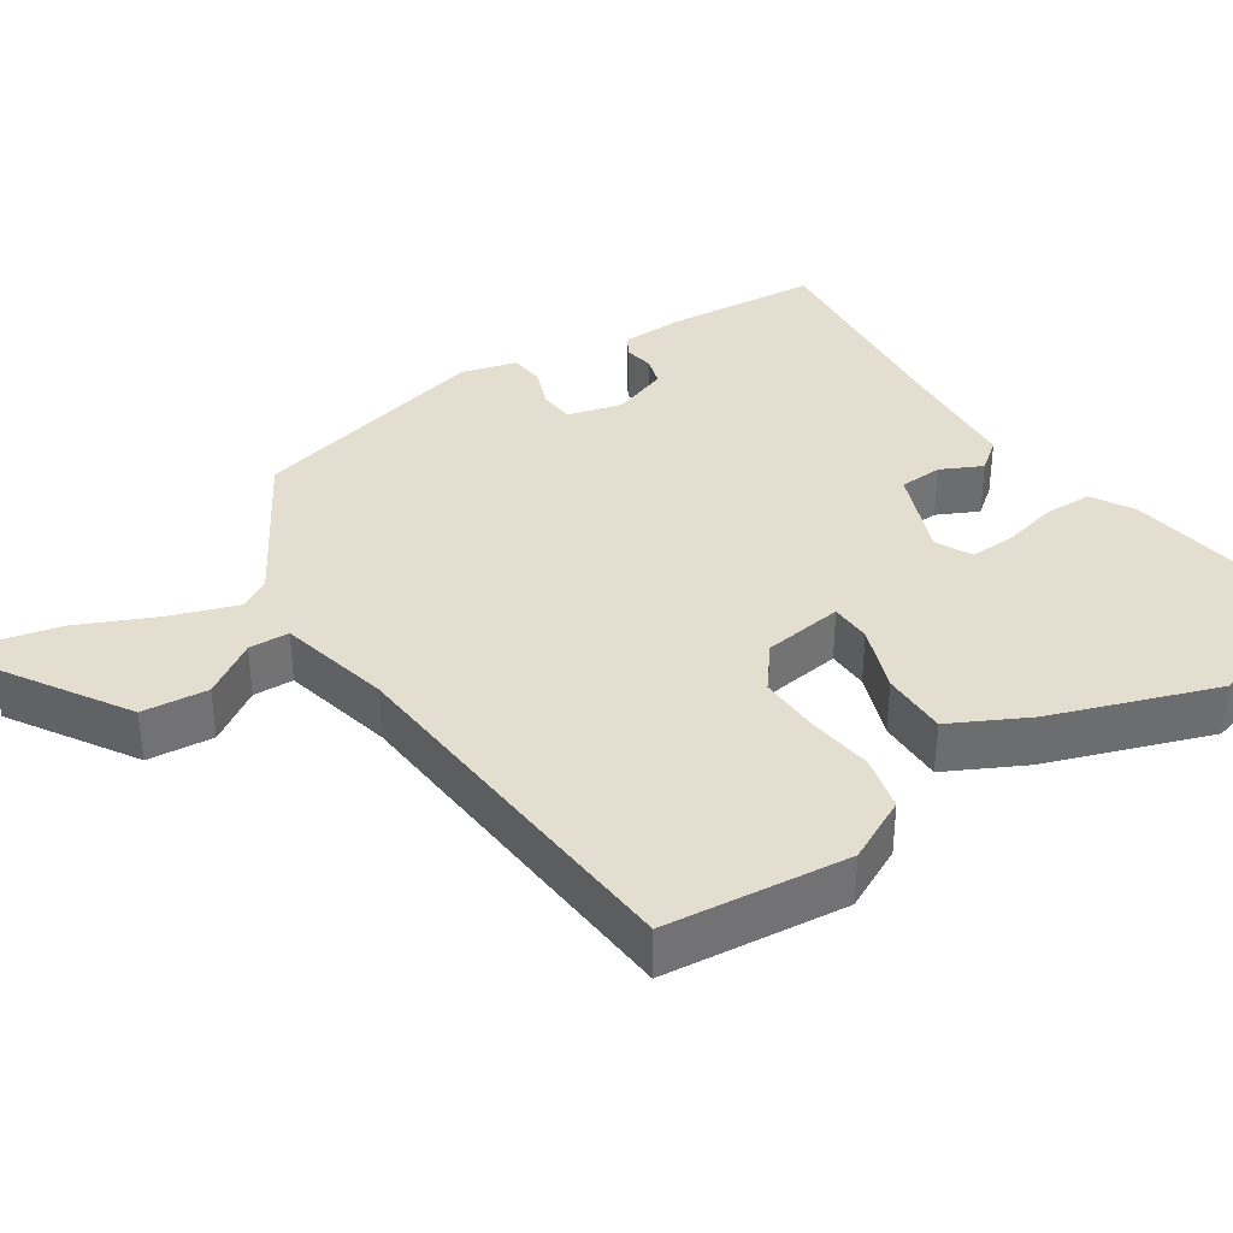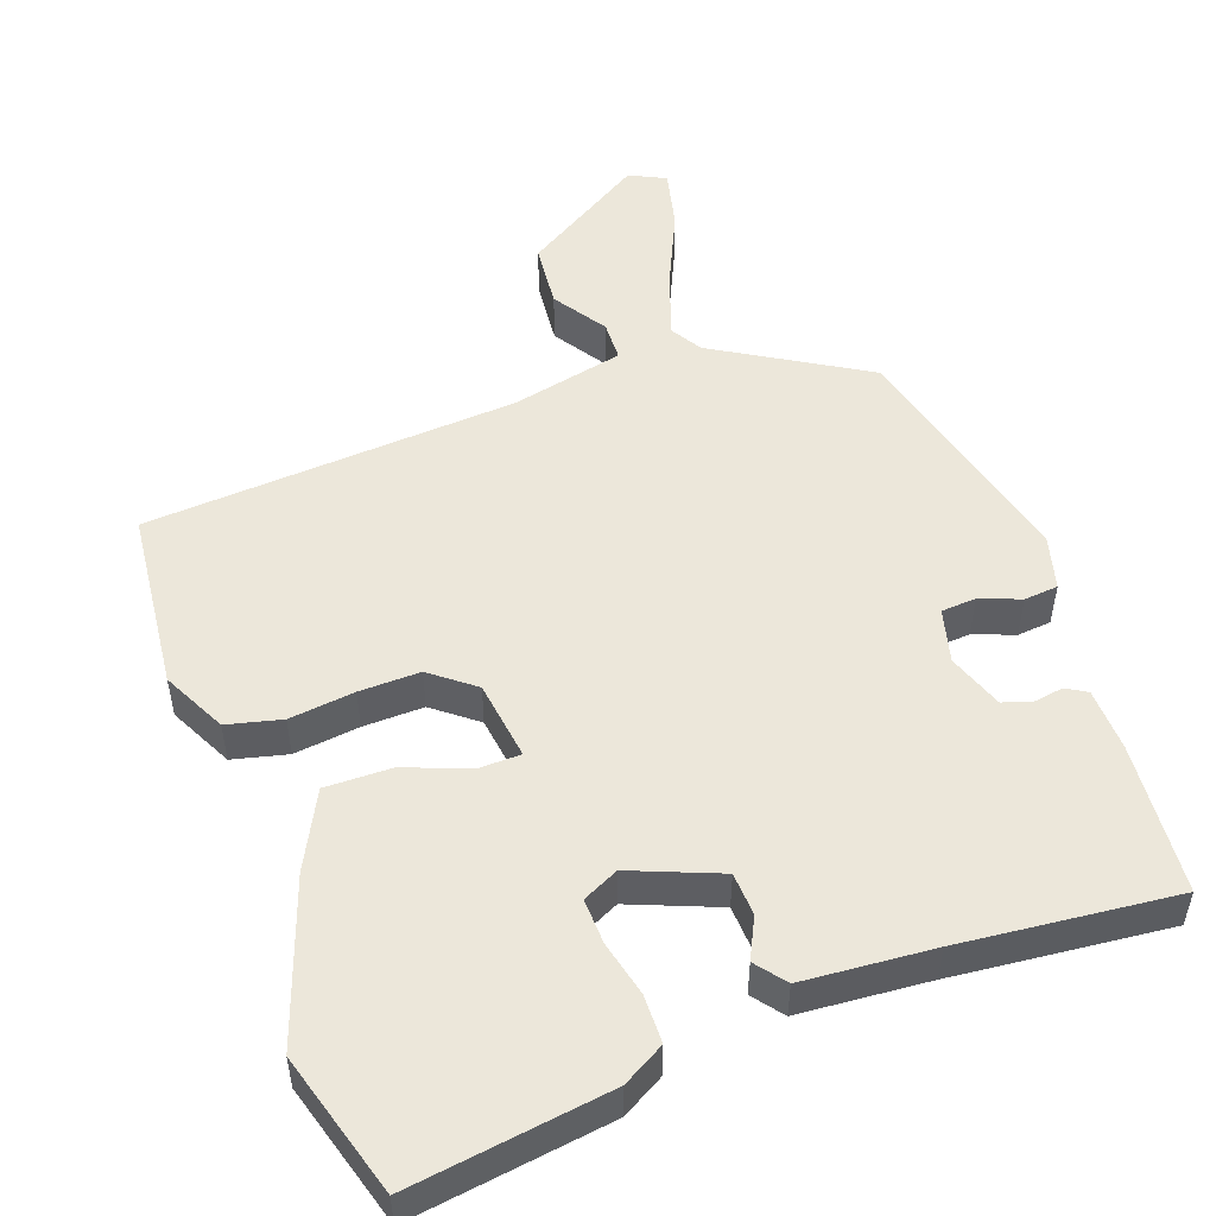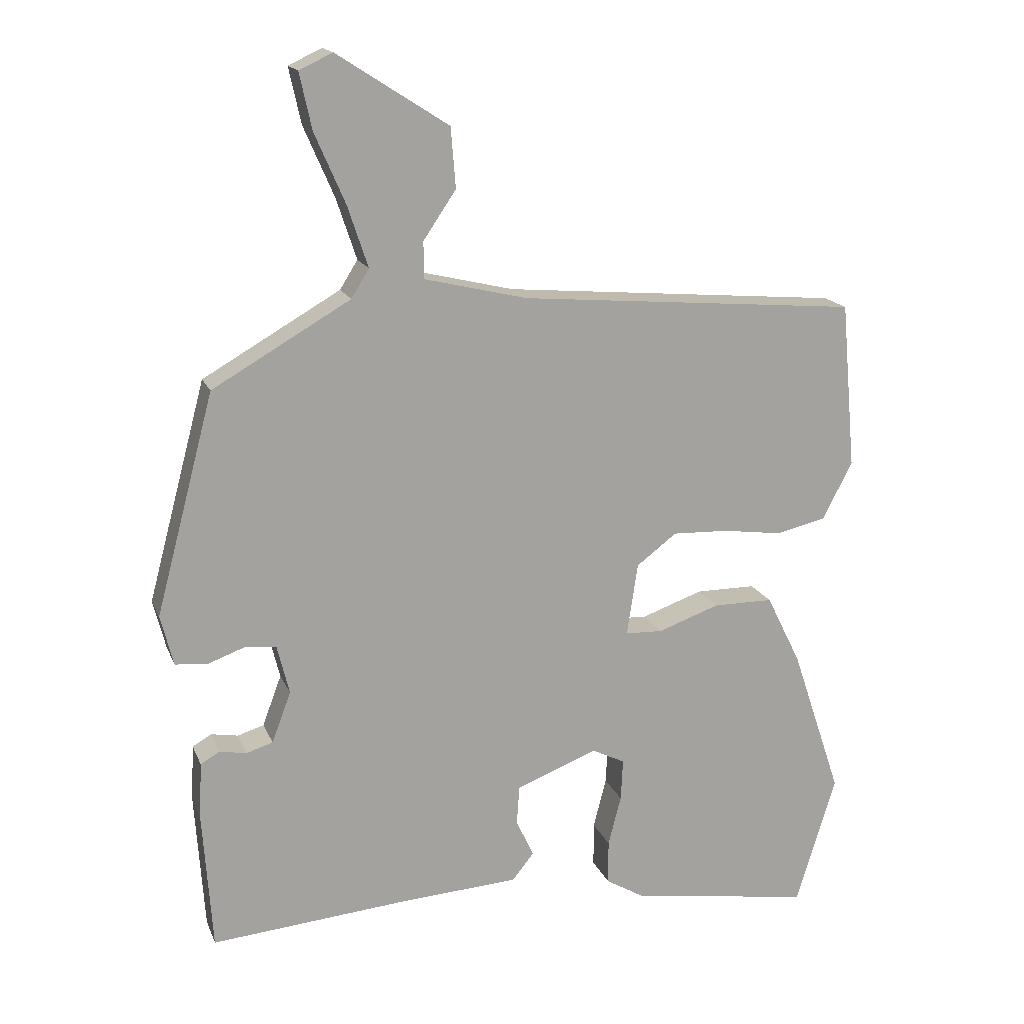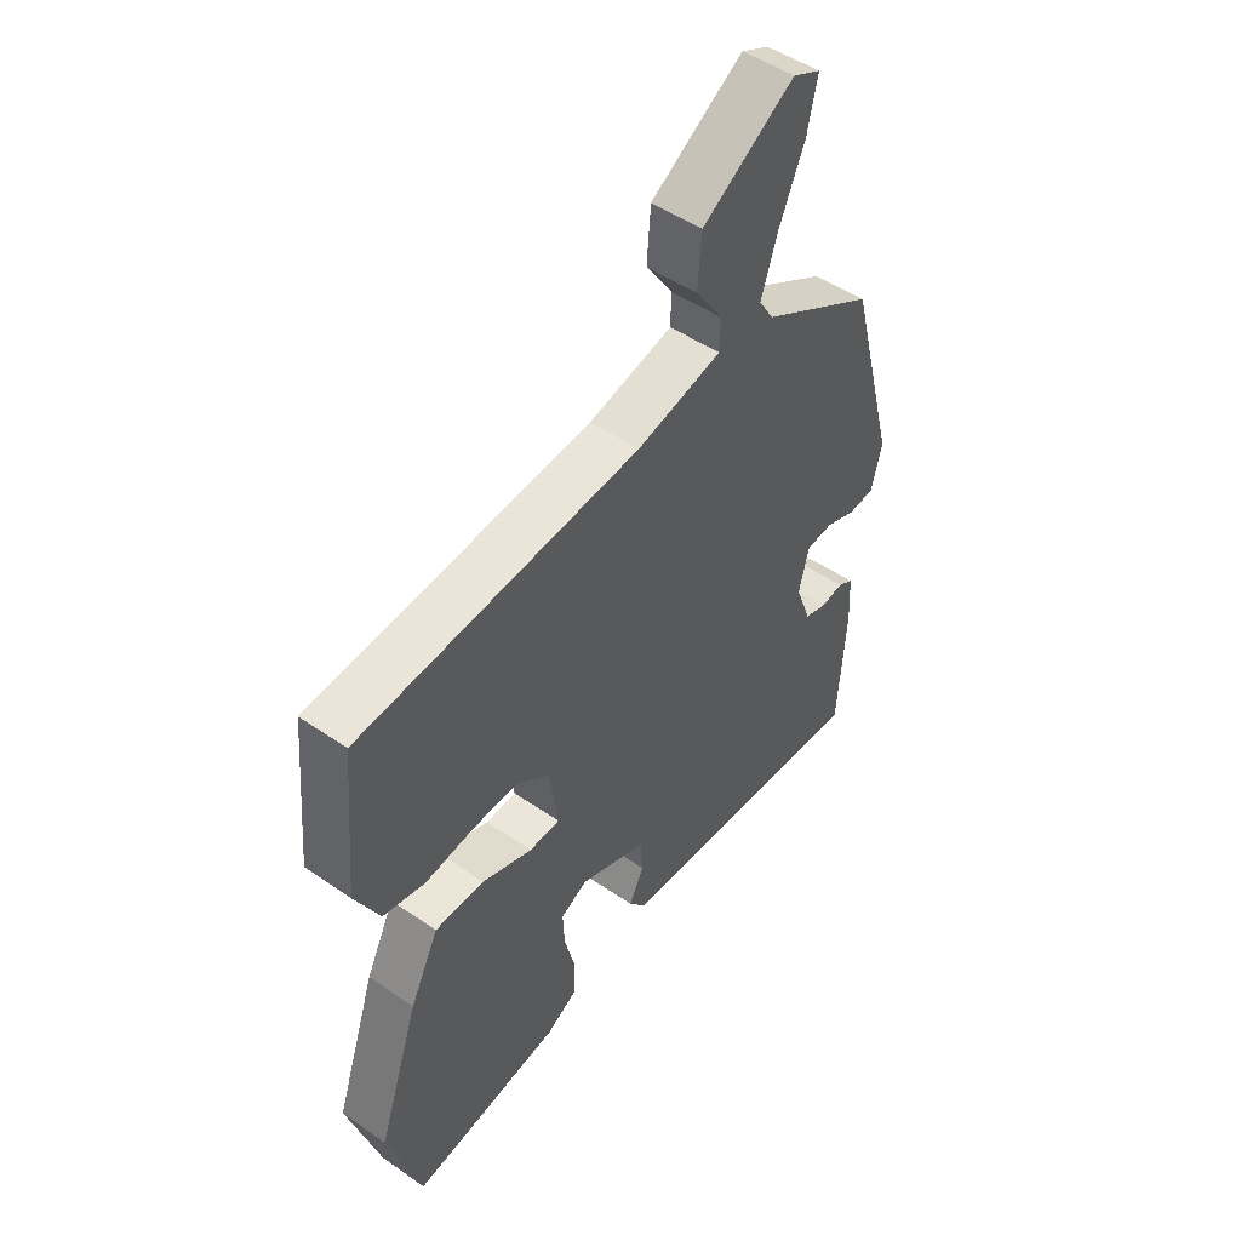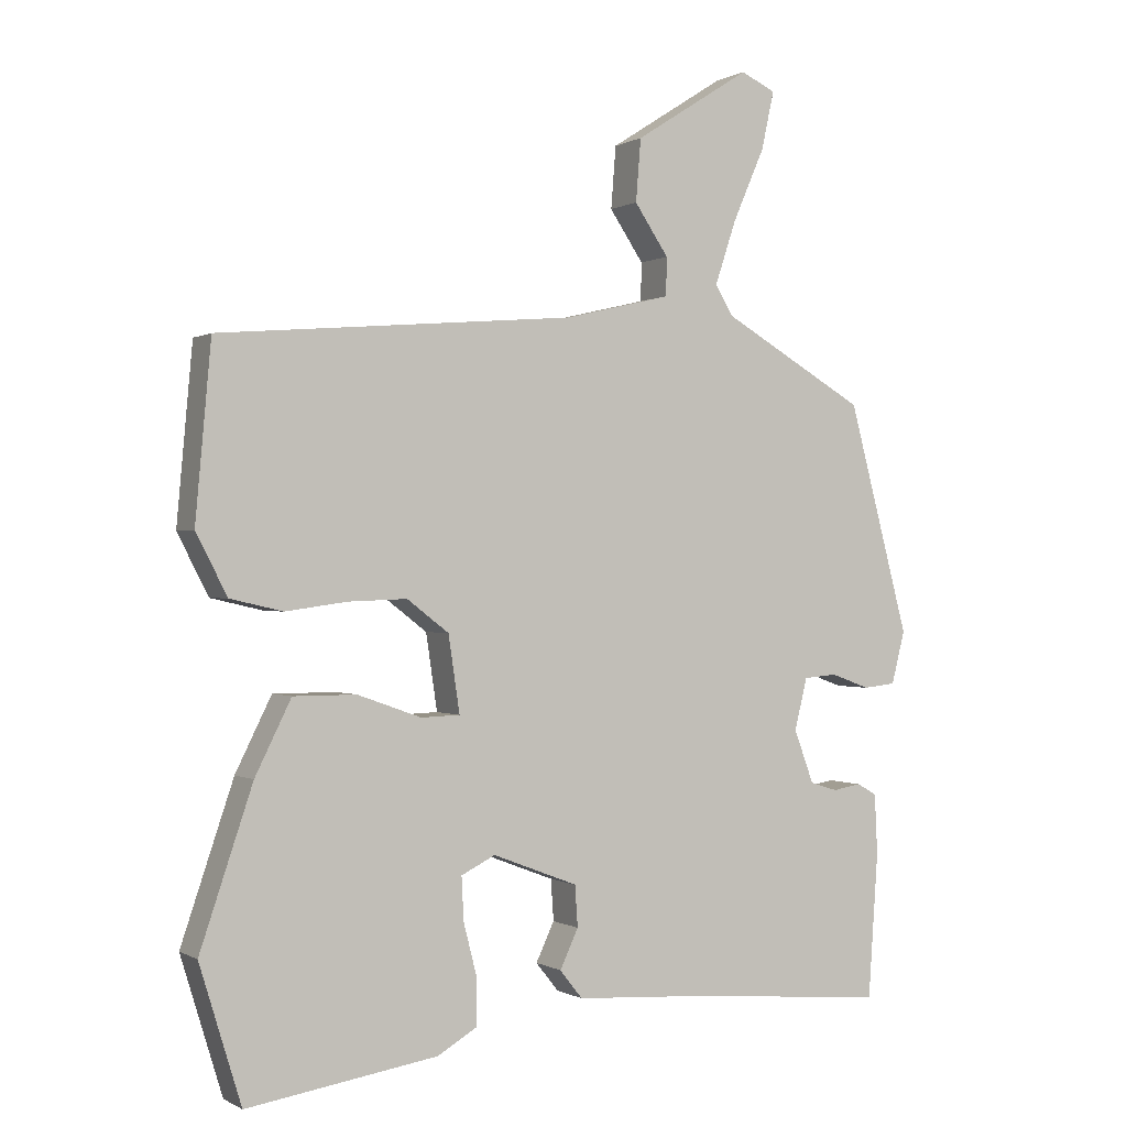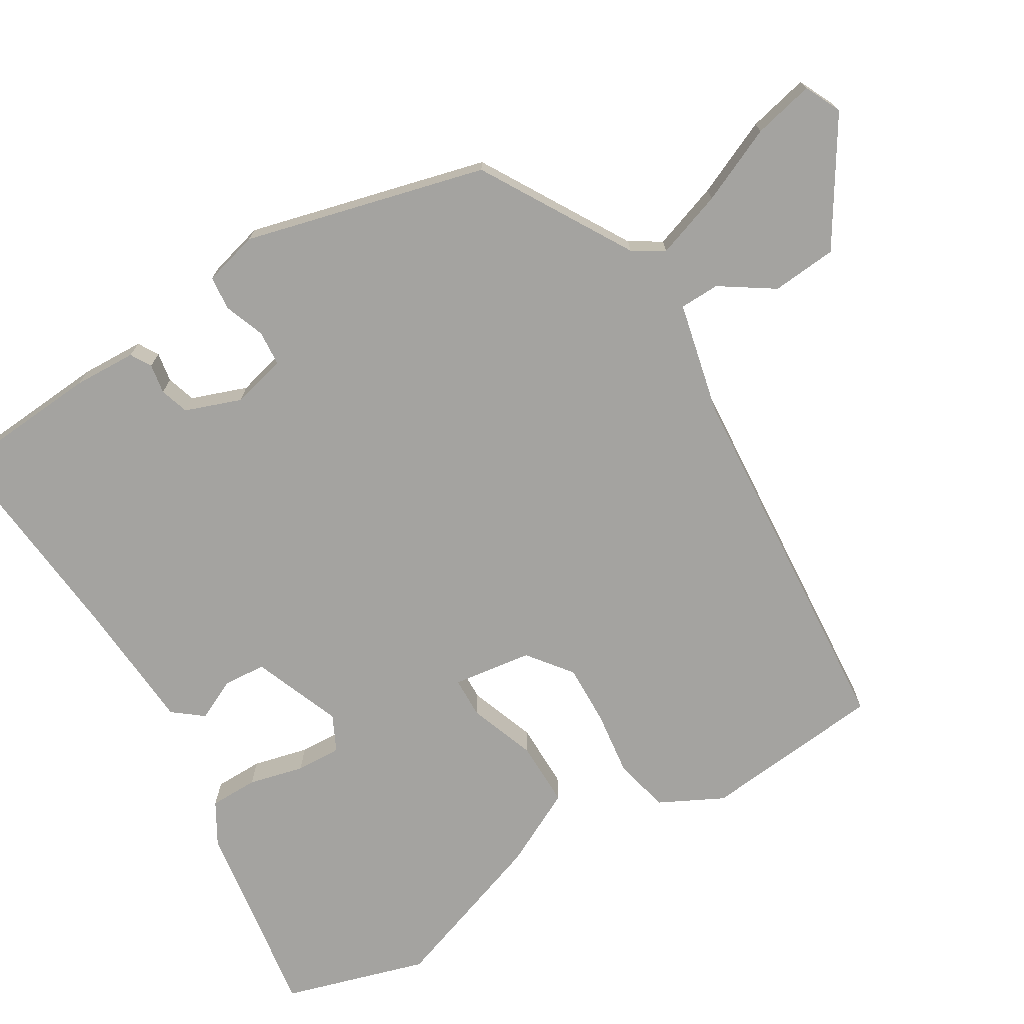
<metadata>
{"format":"obj","ext":"obj","renderer":"f3d","projection":"perspective","resolution":1024,"background":"white","views":[{"elev":36.5,"azim":57.2,"up":"+Y"},{"elev":51.5,"azim":161.0,"up":"+Y"},{"elev":16.7,"azim":-17.2,"up":"+Z"},{"elev":48.8,"azim":127.6,"up":"+Z"},{"elev":-0.1,"azim":152.2,"up":"+Z"},{"elev":-72.9,"azim":-58.5,"up":"+Y"}]}
</metadata>
<code>
v -0.465 0.07 -0.495
v -0.479 0.07 -0.291
v -0.475 0.07 -0.206
v -0.447 0.07 -0.19
v -0.407 0.07 -0.197
v -0.368 0.07 -0.185
v -0.34 0.07 -0.11
v -0.358 0.07 -0.037
v -0.405 0.07 -0.033
v -0.46 0.07 -0.053
v -0.506 0.07 -0.048
v -0.525 0.07 0.026
v -0.439 0.07 0.35
v -0.236 0.07 0.467
v -0.21 0.07 0.509
v -0.24 0.07 0.599
v -0.285 0.07 0.702
v -0.303 0.07 0.784
v -0.254 0.07 0.807
v -0.09 0.07 0.702
v -0.083 0.07 0.614
v -0.131 0.07 0.543
v -0.13 0.07 0.489
v 0.021 0.07 0.453
v 0.523 0.07 0.41
v 0.545 0.07 0.165
v 0.501 0.07 0.08
v 0.427 0.07 0.063
v 0.339 0.07 0.075
v 0.257 0.07 0.078
v 0.198 0.07 0.033
v 0.182 0.07 -0.074
v 0.237 0.07 -0.076
v 0.327 0.07 -0.044
v 0.416 0.07 -0.044
v 0.467 0.07 -0.147
v 0.541 0.07 -0.367
v 0.482 0.07 -0.559
v 0.213 0.07 -0.517
v 0.157 0.07 -0.484
v 0.157 0.07 -0.419
v 0.176 0.07 -0.345
v 0.179 0.07 -0.284
v 0.131 0.07 -0.26
v 0.011 0.07 -0.306
v 0.007 0.07 -0.364
v 0.033 0.07 -0.419
v 0.001 0.07 -0.459
v -0.174 0.07 -0.47
v -0.465 0 -0.495
v -0.479 0 -0.291
v -0.475 0 -0.206
v -0.447 0 -0.19
v -0.407 0 -0.197
v -0.368 0 -0.185
v -0.34 0 -0.11
v -0.358 0 -0.037
v -0.405 0 -0.033
v -0.46 0 -0.053
v -0.506 0 -0.048
v -0.525 0 0.026
v -0.439 0 0.35
v -0.236 0 0.467
v -0.21 0 0.509
v -0.24 0 0.599
v -0.285 0 0.702
v -0.303 0 0.784
v -0.254 0 0.807
v -0.09 0 0.702
v -0.083 0 0.614
v -0.131 0 0.543
v -0.13 0 0.489
v 0.021 0 0.453
v 0.523 0 0.41
v 0.545 0 0.165
v 0.501 0 0.08
v 0.427 0 0.063
v 0.339 0 0.075
v 0.257 0 0.078
v 0.198 0 0.033
v 0.182 0 -0.074
v 0.237 0 -0.076
v 0.327 0 -0.044
v 0.416 0 -0.044
v 0.467 0 -0.147
v 0.541 0 -0.367
v 0.482 0 -0.559
v 0.213 0 -0.517
v 0.157 0 -0.484
v 0.157 0 -0.419
v 0.176 0 -0.345
v 0.179 0 -0.284
v 0.131 0 -0.26
v 0.011 0 -0.306
v 0.007 0 -0.364
v 0.033 0 -0.419
v 0.001 0 -0.459
v -0.174 0 -0.47
f 46 47 48 49
f 45 46 49 1
f 39 40 41 42
f 39 42 43
f 38 39 43
f 37 38 43
f 36 37 43 44
f 33 34 35 36
f 32 33 36 44
f 26 27 28 29
f 24 25 26 29
f 23 24 29 30
f 19 20 21 22
f 19 22 23
f 16 17 18 19
f 15 16 19 23
f 14 15 23 30
f 9 10 11 12
f 8 9 12 13
f 7 8 13 14
f 2 3 4 5
f 45 1 2 5
f 45 5 6
f 31 32 44 45
f 31 45 6 7
f 7 14 30 31
f 98 97 96 95
f 50 98 95 94
f 91 90 89 88
f 92 91 88
f 92 88 87
f 92 87 86
f 93 92 86 85
f 85 84 83 82
f 93 85 82 81
f 78 77 76 75
f 78 75 74 73
f 79 78 73 72
f 71 70 69 68
f 72 71 68
f 68 67 66 65
f 72 68 65 64
f 79 72 64 63
f 61 60 59 58
f 62 61 58 57
f 63 62 57 56
f 54 53 52 51
f 54 51 50 94
f 55 54 94
f 94 93 81 80
f 56 55 94 80
f 80 79 63 56
f 1 50 51 2
f 2 51 52 3
f 3 52 53 4
f 4 53 54 5
f 5 54 55 6
f 6 55 56 7
f 7 56 57 8
f 8 57 58 9
f 9 58 59 10
f 10 59 60 11
f 11 60 61 12
f 12 61 62 13
f 13 62 63 14
f 14 63 64 15
f 15 64 65 16
f 16 65 66 17
f 17 66 67 18
f 18 67 68 19
f 19 68 69 20
f 20 69 70 21
f 21 70 71 22
f 22 71 72 23
f 23 72 73 24
f 24 73 74 25
f 25 74 75 26
f 26 75 76 27
f 27 76 77 28
f 28 77 78 29
f 29 78 79 30
f 30 79 80 31
f 31 80 81 32
f 32 81 82 33
f 33 82 83 34
f 34 83 84 35
f 35 84 85 36
f 36 85 86 37
f 37 86 87 38
f 38 87 88 39
f 39 88 89 40
f 40 89 90 41
f 41 90 91 42
f 42 91 92 43
f 43 92 93 44
f 44 93 94 45
f 45 94 95 46
f 46 95 96 47
f 47 96 97 48
f 48 97 98 49
f 49 98 50 1

</code>
